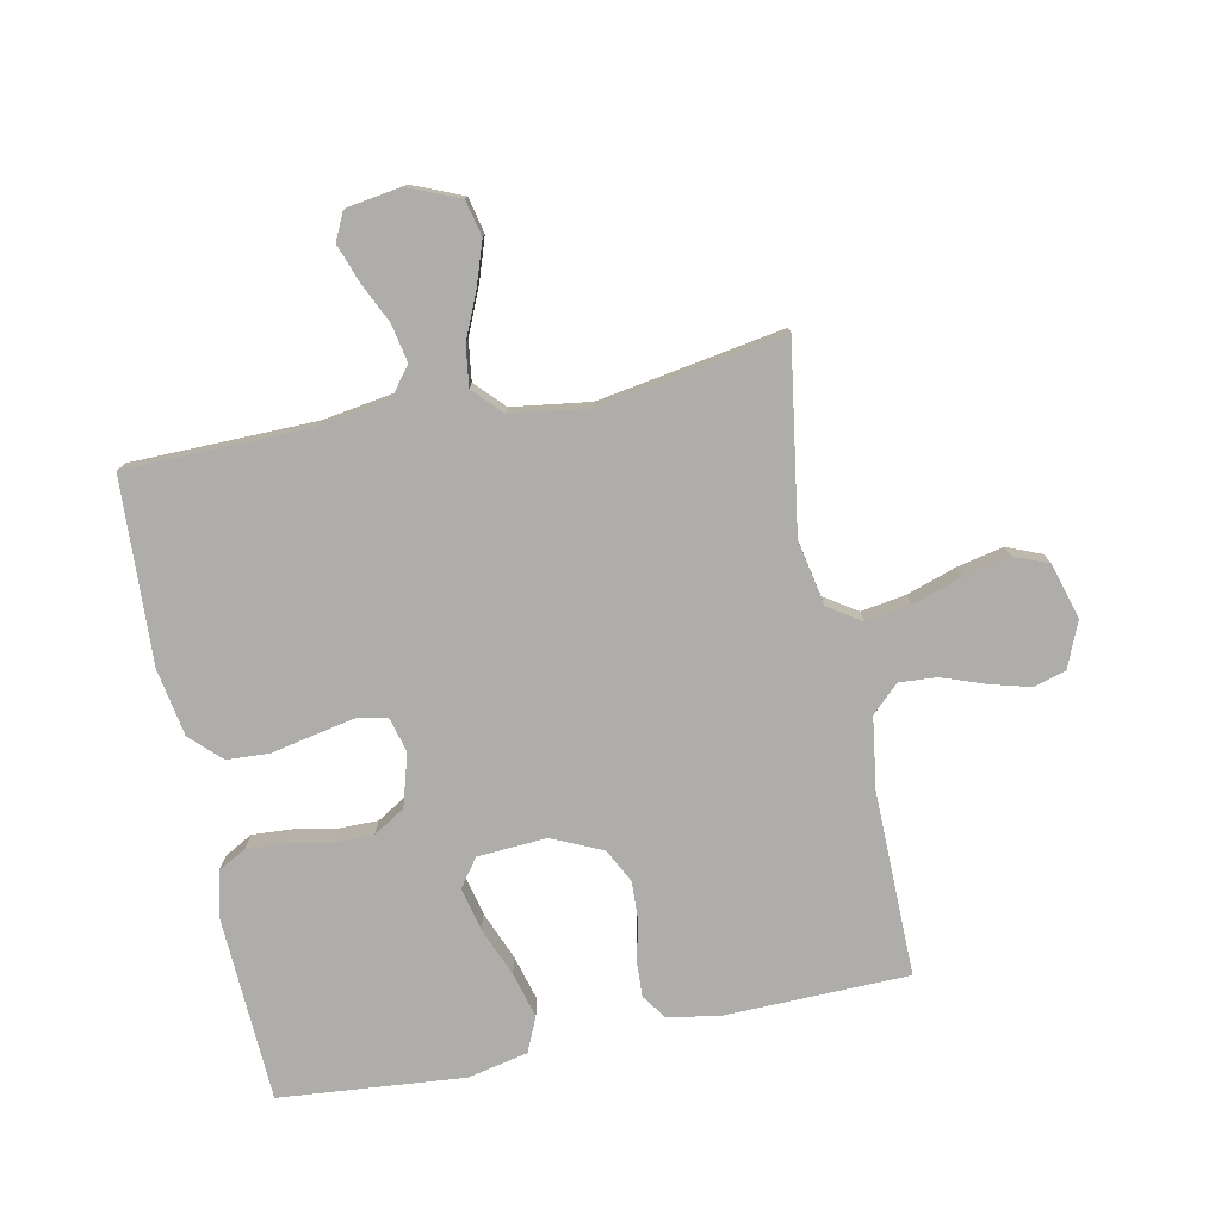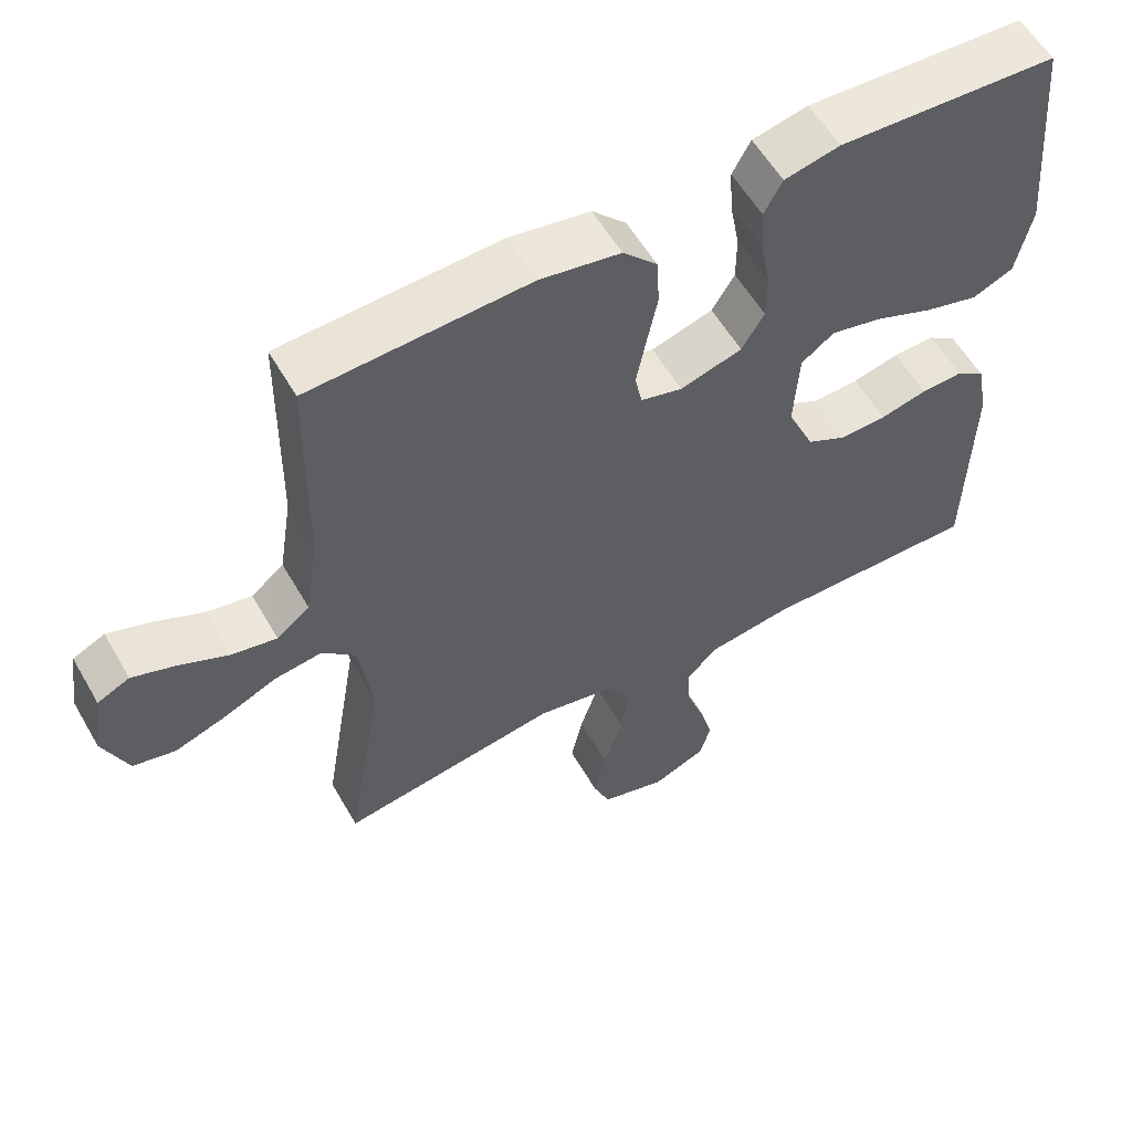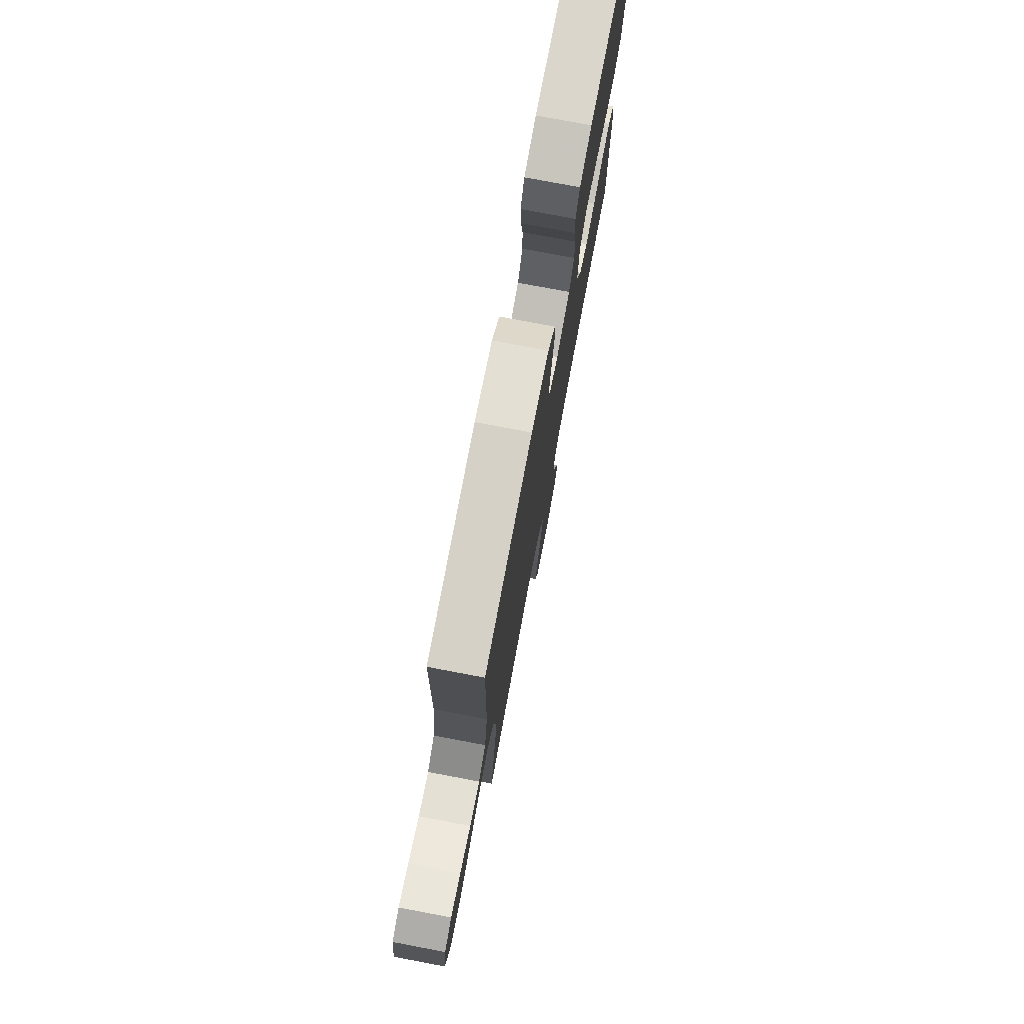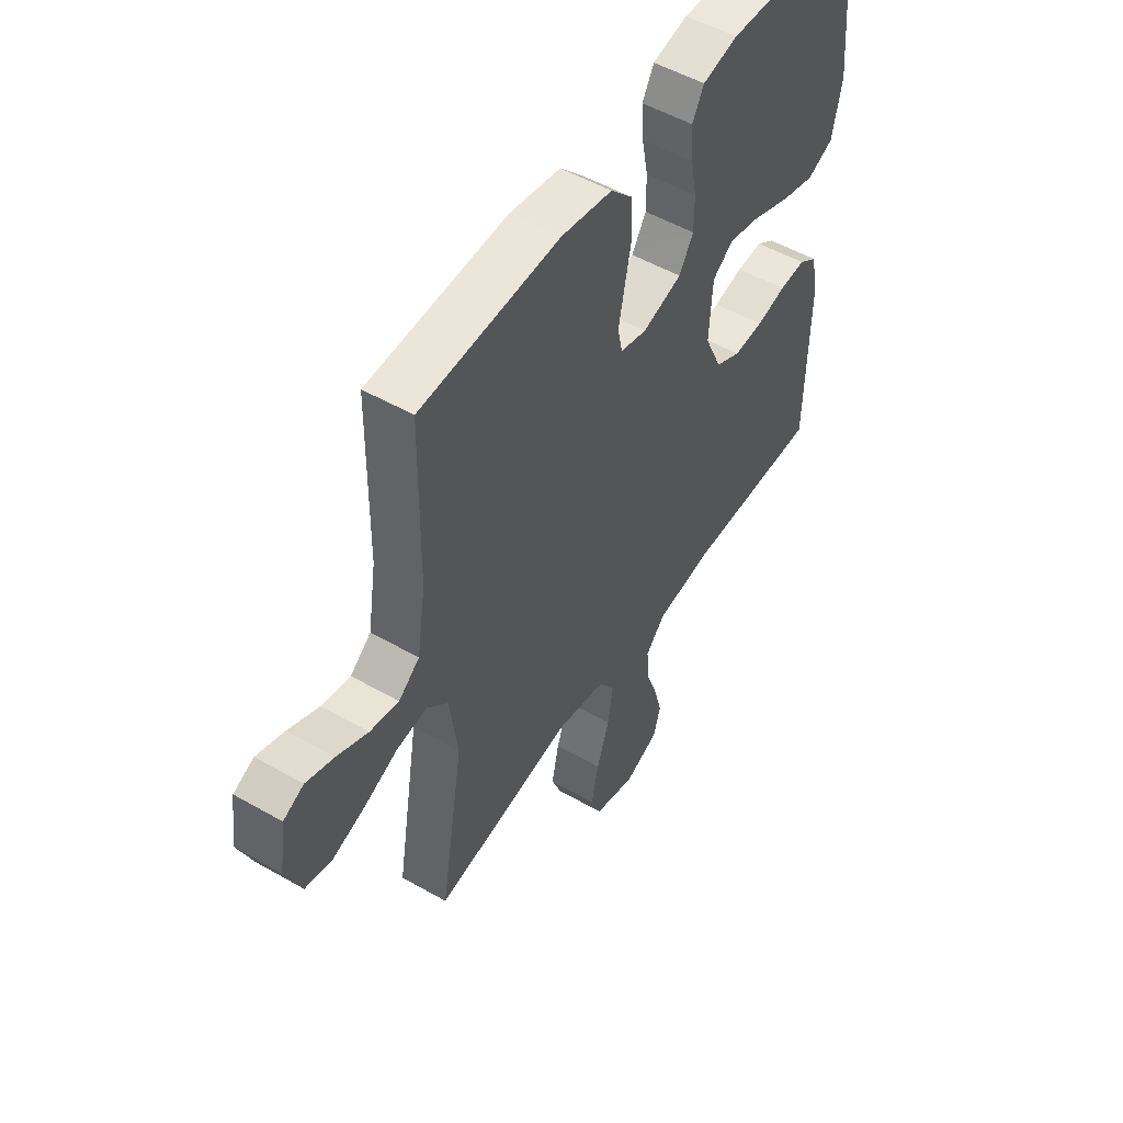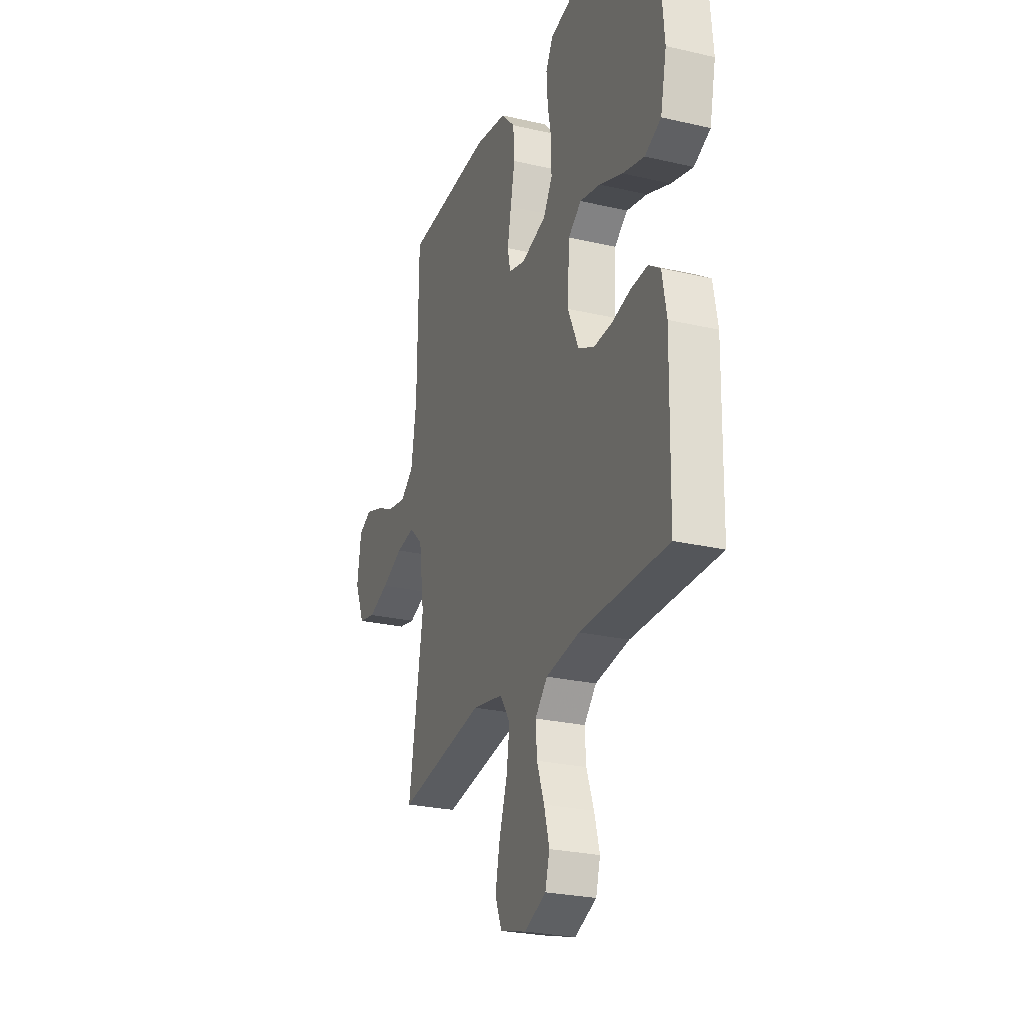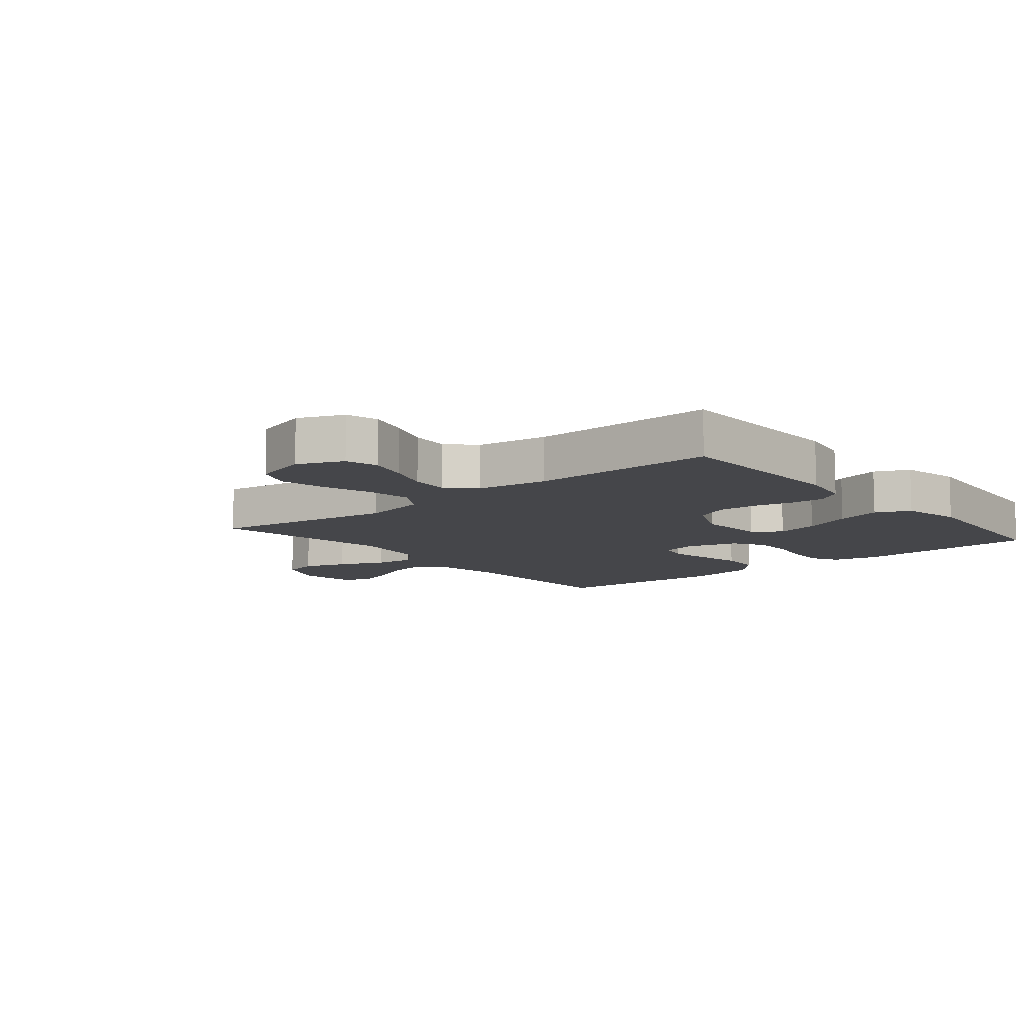
<metadata>
{"format":"obj","ext":"obj","renderer":"f3d","projection":"perspective","resolution":1024,"background":"white","views":[{"elev":-77.3,"azim":101.6,"up":"+Y"},{"elev":57.2,"azim":150.3,"up":"+Z"},{"elev":76.7,"azim":100.7,"up":"+Z"},{"elev":51.7,"azim":121.8,"up":"+Z"},{"elev":-26.0,"azim":-110.3,"up":"+Z"},{"elev":-9.9,"azim":-140.3,"up":"+Y"}]}
</metadata>
<code>
v -0.5 0.07 0.5
v -0.2 0.07 0.514
v -0.124 0.07 0.497
v -0.099 0.07 0.451
v -0.103 0.07 0.388
v -0.116 0.07 0.319
v -0.116 0.07 0.254
v -0.085 0.07 0.203
v 0 0.07 0.178
v 0.057 0.07 0.193
v 0.067 0.07 0.24
v 0.054 0.07 0.306
v 0.039 0.07 0.379
v 0.043 0.07 0.447
v 0.09 0.07 0.496
v 0.2 0.07 0.515
v 0.5 0.07 0.5
v 0.504 0.07 0.2
v 0.522 0.07 0.085
v 0.567 0.07 0.049
v 0.629 0.07 0.061
v 0.696 0.07 0.092
v 0.756 0.07 0.113
v 0.8 0.07 0.092
v 0.814 0.07 0
v 0.78 0.07 -0.081
v 0.722 0.07 -0.094
v 0.652 0.07 -0.07
v 0.579 0.07 -0.038
v 0.514 0.07 -0.029
v 0.468 0.07 -0.073
v 0.45 0.07 -0.2
v 0.5 0.07 -0.5
v 0.2 0.07 -0.453
v 0.094 0.07 -0.474
v 0.059 0.07 -0.527
v 0.07 0.07 -0.6
v 0.097 0.07 -0.681
v 0.113 0.07 -0.756
v 0.09 0.07 -0.812
v 0 0.07 -0.838
v -0.074 0.07 -0.807
v -0.089 0.07 -0.754
v -0.071 0.07 -0.688
v -0.046 0.07 -0.619
v -0.042 0.07 -0.558
v -0.084 0.07 -0.514
v -0.2 0.07 -0.497
v -0.5 0.07 -0.5
v -0.506 0.07 -0.2
v -0.491 0.07 -0.117
v -0.451 0.07 -0.089
v -0.394 0.07 -0.092
v -0.33 0.07 -0.107
v -0.266 0.07 -0.11
v -0.211 0.07 -0.082
v -0.174 0.07 0
v -0.181 0.07 0.112
v -0.226 0.07 0.145
v -0.296 0.07 0.129
v -0.376 0.07 0.097
v -0.45 0.07 0.077
v -0.506 0.07 0.102
v -0.527 0.07 0.2
v -0.5 0 0.5
v -0.2 0 0.514
v -0.124 0 0.497
v -0.099 0 0.451
v -0.103 0 0.388
v -0.116 0 0.319
v -0.116 0 0.254
v -0.085 0 0.203
v 0 0 0.178
v 0.057 0 0.193
v 0.067 0 0.24
v 0.054 0 0.306
v 0.039 0 0.379
v 0.043 0 0.447
v 0.09 0 0.496
v 0.2 0 0.515
v 0.5 0 0.5
v 0.504 0 0.2
v 0.522 0 0.085
v 0.567 0 0.049
v 0.629 0 0.061
v 0.696 0 0.092
v 0.756 0 0.113
v 0.8 0 0.092
v 0.814 0 0
v 0.78 0 -0.081
v 0.722 0 -0.094
v 0.652 0 -0.07
v 0.579 0 -0.038
v 0.514 0 -0.029
v 0.468 0 -0.073
v 0.45 0 -0.2
v 0.5 0 -0.5
v 0.2 0 -0.453
v 0.094 0 -0.474
v 0.059 0 -0.527
v 0.07 0 -0.6
v 0.097 0 -0.681
v 0.113 0 -0.756
v 0.09 0 -0.812
v 0 0 -0.838
v -0.074 0 -0.807
v -0.089 0 -0.754
v -0.071 0 -0.688
v -0.046 0 -0.619
v -0.042 0 -0.558
v -0.084 0 -0.514
v -0.2 0 -0.497
v -0.5 0 -0.5
v -0.506 0 -0.2
v -0.491 0 -0.117
v -0.451 0 -0.089
v -0.394 0 -0.092
v -0.33 0 -0.107
v -0.266 0 -0.11
v -0.211 0 -0.082
v -0.174 0 0
v -0.181 0 0.112
v -0.226 0 0.145
v -0.296 0 0.129
v -0.376 0 0.097
v -0.45 0 0.077
v -0.506 0 0.102
v -0.527 0 0.2
f 4 5 6
f 3 4 6
f 2 3 6
f 1 2 6
f 64 1 6
f 63 64 6
f 62 63 6
f 61 62 6
f 60 61 6
f 59 60 6 7
f 58 59 7 8
f 57 58 8 9
f 56 57 9 10
f 52 53 54
f 51 52 54
f 50 51 54
f 49 50 54
f 48 49 54
f 47 48 54 55
f 46 47 55 56
f 43 44 45
f 42 43 45
f 41 42 45
f 40 41 45
f 39 40 45
f 38 39 45
f 37 38 45
f 36 37 45 46
f 46 56 10
f 36 46 10
f 35 36 10
f 32 33 34
f 35 10 11
f 34 35 11
f 32 34 11
f 31 32 11
f 27 28 29
f 26 27 29
f 25 26 29
f 24 25 29
f 23 24 29
f 22 23 29
f 21 22 29
f 20 21 29 30
f 31 11 12
f 30 31 12
f 20 30 12
f 19 20 12
f 16 17 18
f 16 18 19
f 15 16 19
f 14 15 19
f 13 14 19
f 12 13 19
f 70 69 68
f 70 68 67
f 70 67 66
f 70 66 65
f 70 65 128
f 70 128 127
f 70 127 126
f 70 126 125
f 70 125 124
f 71 70 124 123
f 72 71 123 122
f 73 72 122 121
f 74 73 121 120
f 118 117 116
f 118 116 115
f 118 115 114
f 118 114 113
f 118 113 112
f 119 118 112 111
f 120 119 111 110
f 109 108 107
f 109 107 106
f 109 106 105
f 109 105 104
f 109 104 103
f 109 103 102
f 109 102 101
f 110 109 101 100
f 74 120 110
f 74 110 100
f 74 100 99
f 98 97 96
f 75 74 99
f 75 99 98
f 75 98 96
f 75 96 95
f 93 92 91
f 93 91 90
f 93 90 89
f 93 89 88
f 93 88 87
f 93 87 86
f 93 86 85
f 94 93 85 84
f 76 75 95
f 76 95 94
f 76 94 84
f 76 84 83
f 82 81 80
f 83 82 80
f 83 80 79
f 83 79 78
f 83 78 77
f 83 77 76
f 1 65 66 2
f 2 66 67 3
f 3 67 68 4
f 4 68 69 5
f 5 69 70 6
f 6 70 71 7
f 7 71 72 8
f 8 72 73 9
f 9 73 74 10
f 10 74 75 11
f 11 75 76 12
f 12 76 77 13
f 13 77 78 14
f 14 78 79 15
f 15 79 80 16
f 16 80 81 17
f 17 81 82 18
f 18 82 83 19
f 19 83 84 20
f 20 84 85 21
f 21 85 86 22
f 22 86 87 23
f 23 87 88 24
f 24 88 89 25
f 25 89 90 26
f 26 90 91 27
f 27 91 92 28
f 28 92 93 29
f 29 93 94 30
f 30 94 95 31
f 31 95 96 32
f 32 96 97 33
f 33 97 98 34
f 34 98 99 35
f 35 99 100 36
f 36 100 101 37
f 37 101 102 38
f 38 102 103 39
f 39 103 104 40
f 40 104 105 41
f 41 105 106 42
f 42 106 107 43
f 43 107 108 44
f 44 108 109 45
f 45 109 110 46
f 46 110 111 47
f 47 111 112 48
f 48 112 113 49
f 49 113 114 50
f 50 114 115 51
f 51 115 116 52
f 52 116 117 53
f 53 117 118 54
f 54 118 119 55
f 55 119 120 56
f 56 120 121 57
f 57 121 122 58
f 58 122 123 59
f 59 123 124 60
f 60 124 125 61
f 61 125 126 62
f 62 126 127 63
f 63 127 128 64
f 64 128 65 1

</code>
